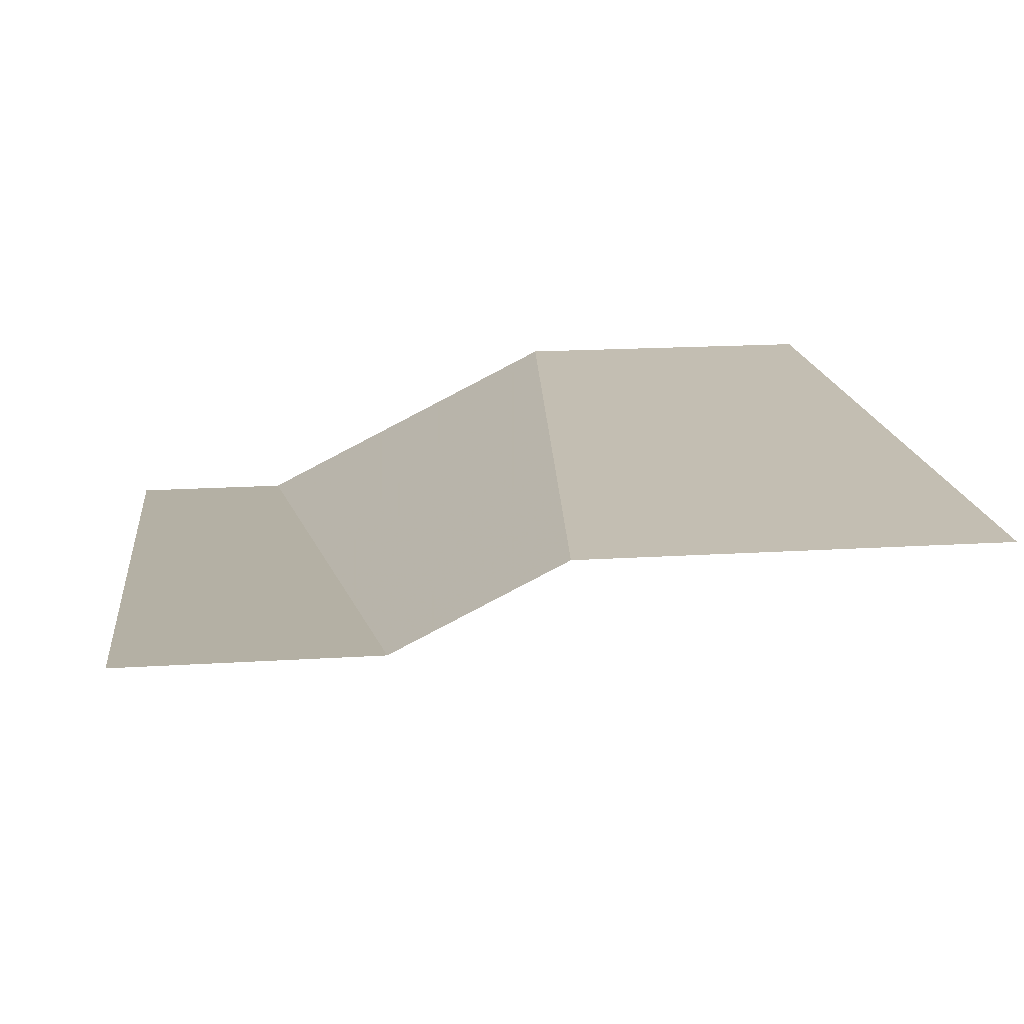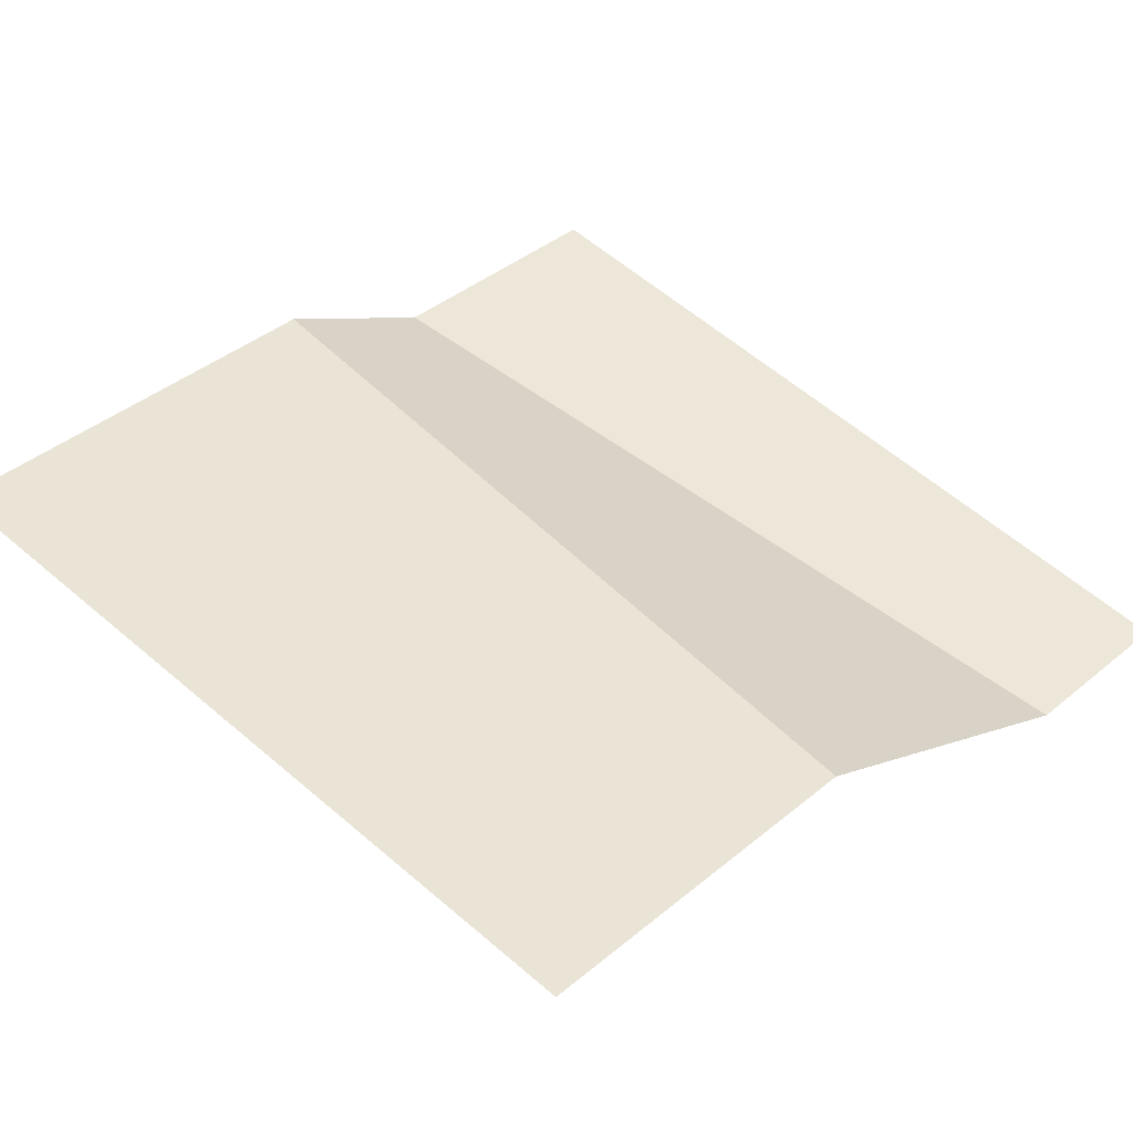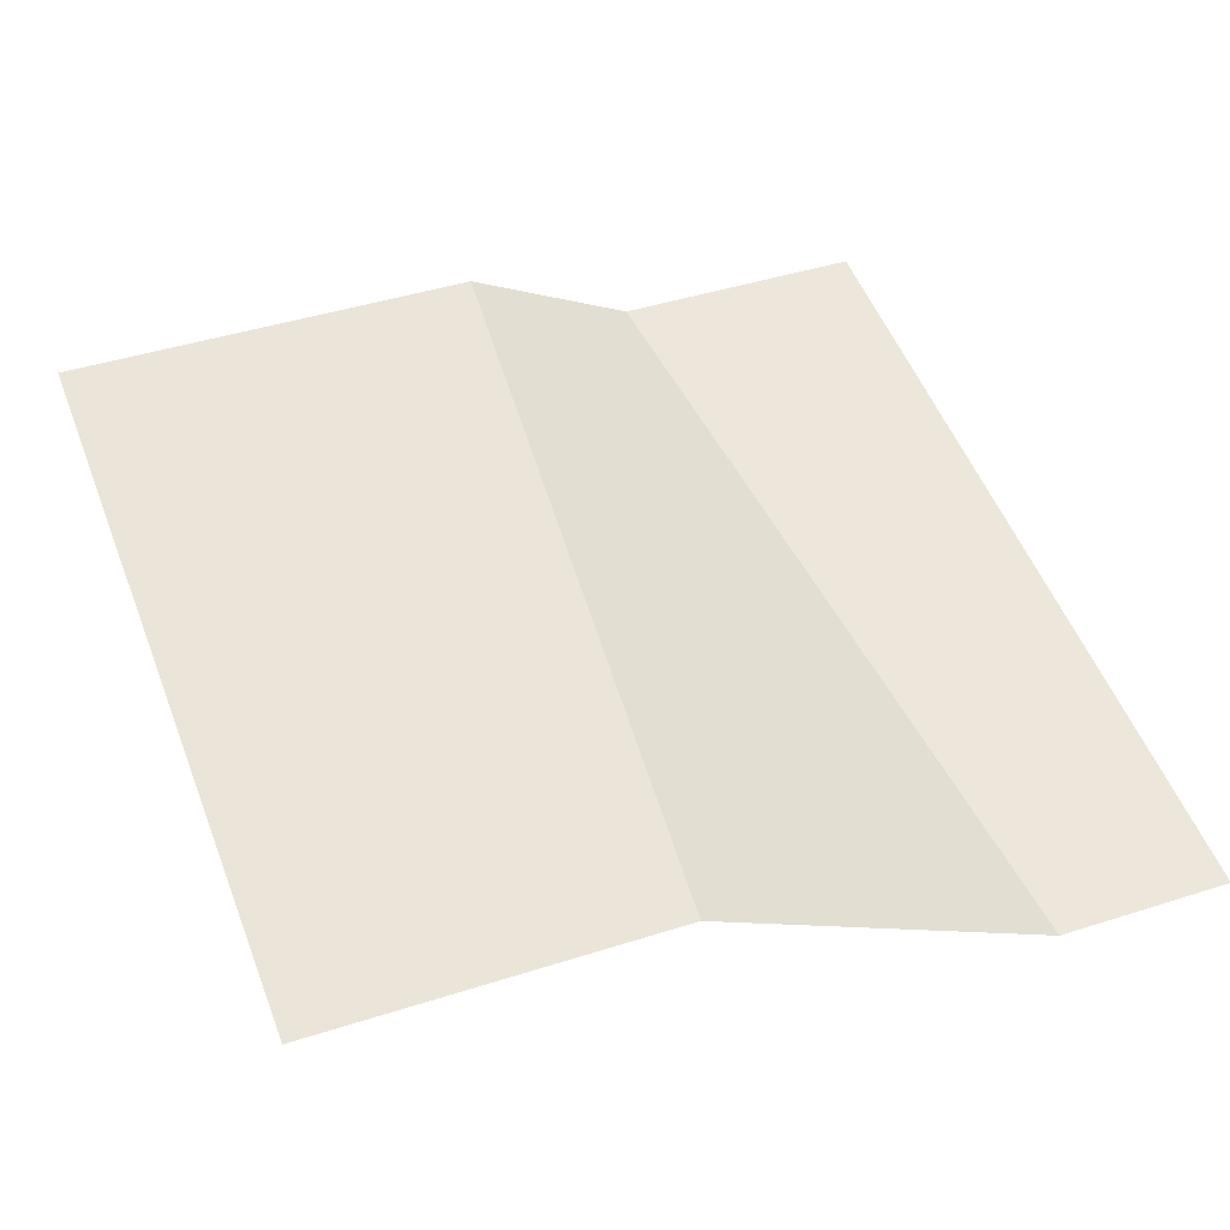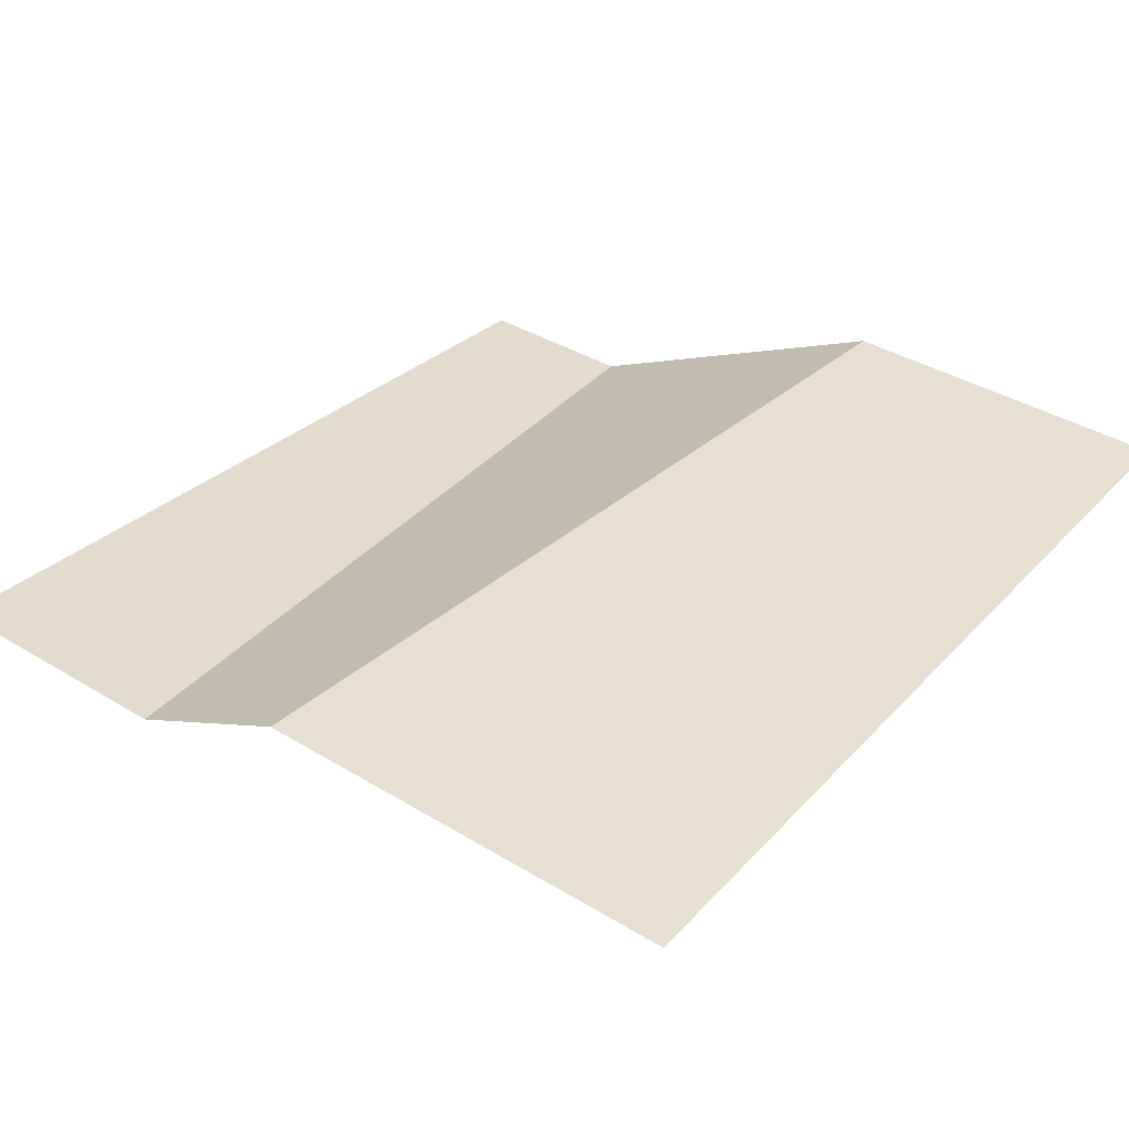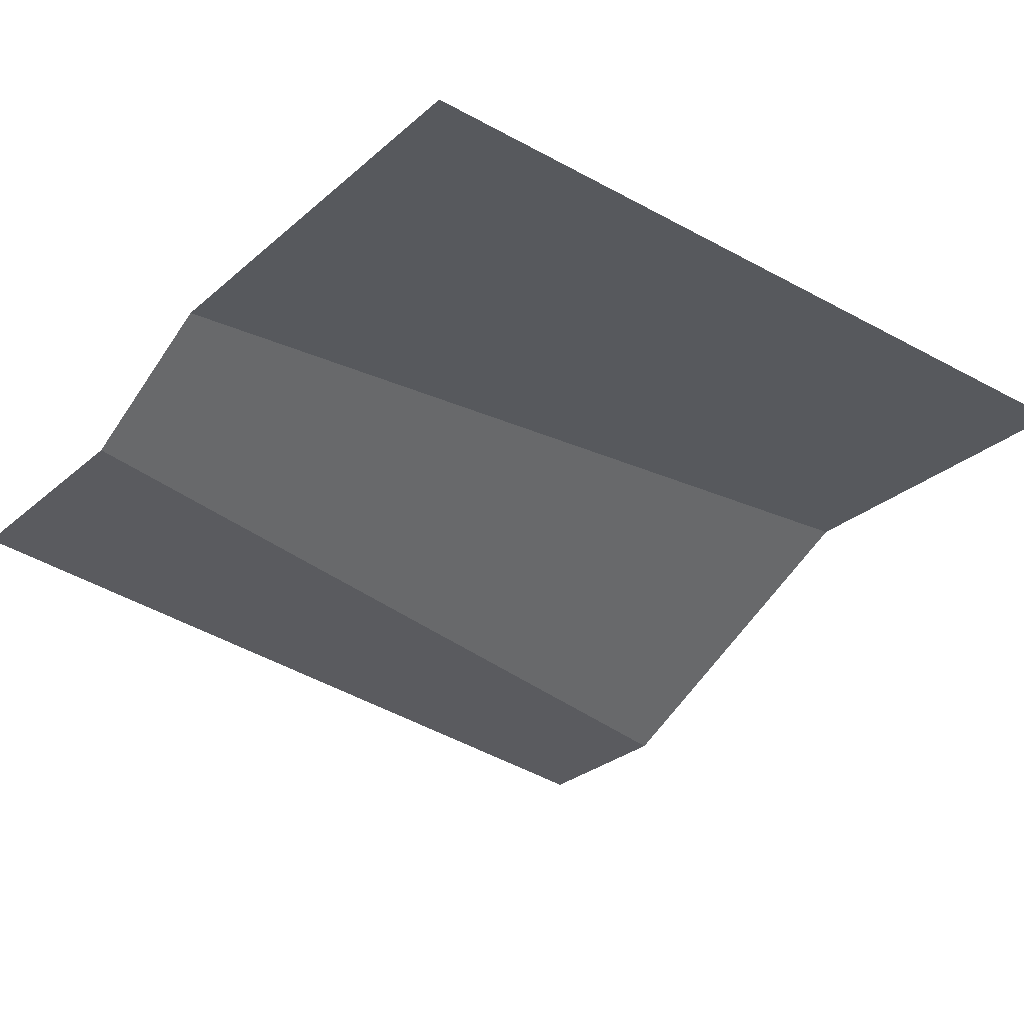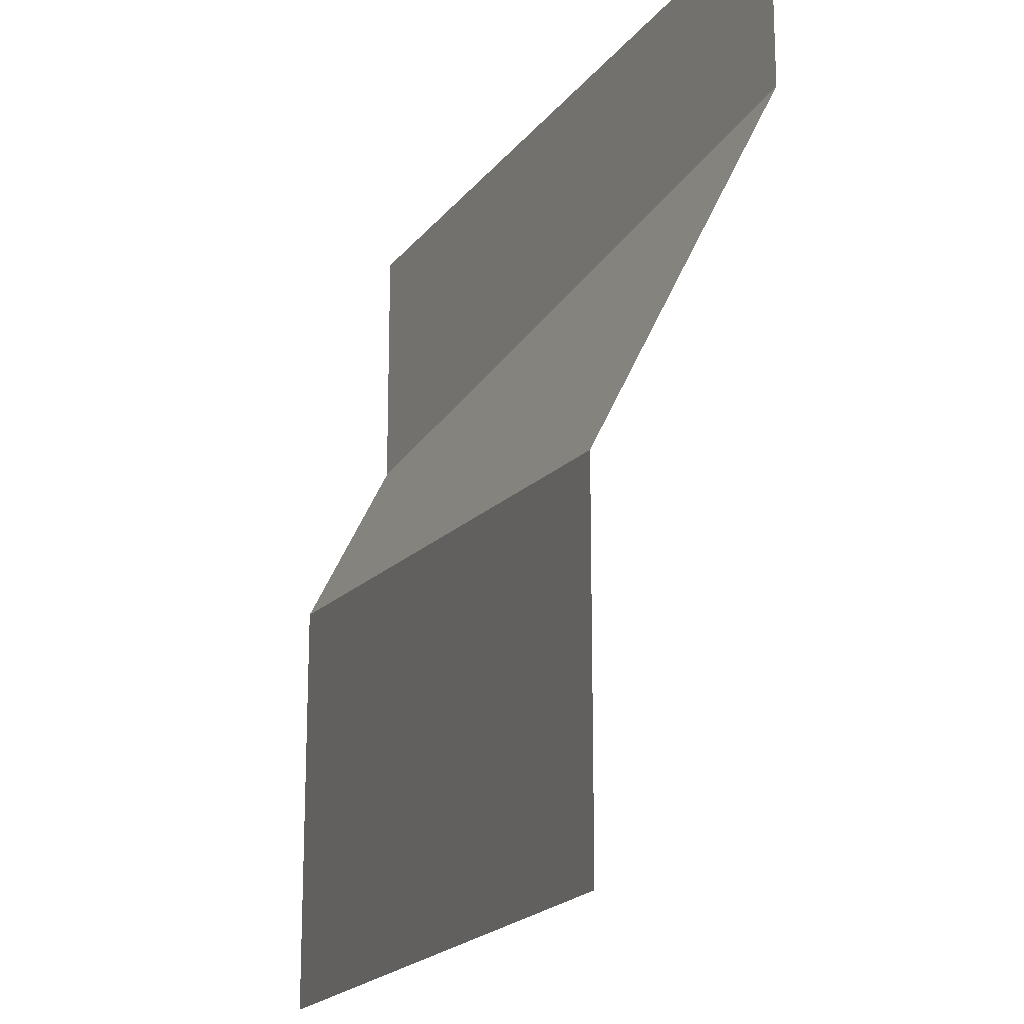
<metadata>
{"format":"obj","ext":"obj","renderer":"f3d","projection":"perspective","resolution":1024,"background":"white","views":[{"elev":17.3,"azim":-97.3,"up":"+Z"},{"elev":42.5,"azim":45.8,"up":"+Z"},{"elev":44.8,"azim":69.7,"up":"+Z"},{"elev":38.4,"azim":-52.5,"up":"+Z"},{"elev":-29.5,"azim":-38.8,"up":"+Z"},{"elev":-17.5,"azim":70.7,"up":"+Y"}]}
</metadata>
<code>
v 0 0.7 0.9
v 0 0.5 1
v 0.4998 0.45 1
v 0.5002 0.75 0.85
v 1 -0 1
v 1 0.4 1
v 1 0.8 0.8
v 0 -0 1
f 1 2 3
f 4 1 3
f 5 6 3
f 6 7 4
f 3 6 4
f 2 8 3
f 3 8 5
v 1 0.8 0.8
v 0.5002 0.75 0.85
v 1 1 0.8
v 0.4998 1 0.85
v 0 0.7 0.9
v 0 1 0.9
f 9 11 12
f 10 9 12
f 14 13 10
f 12 14 10

</code>
